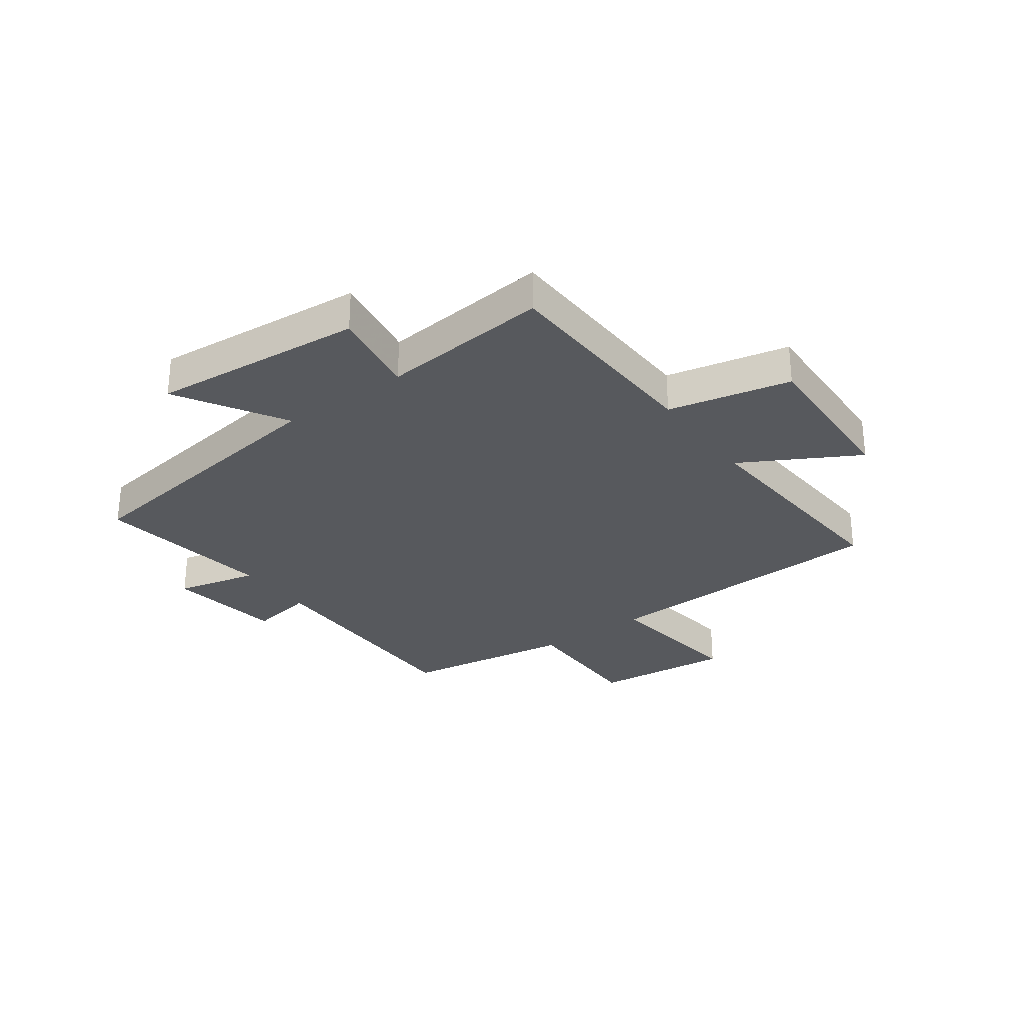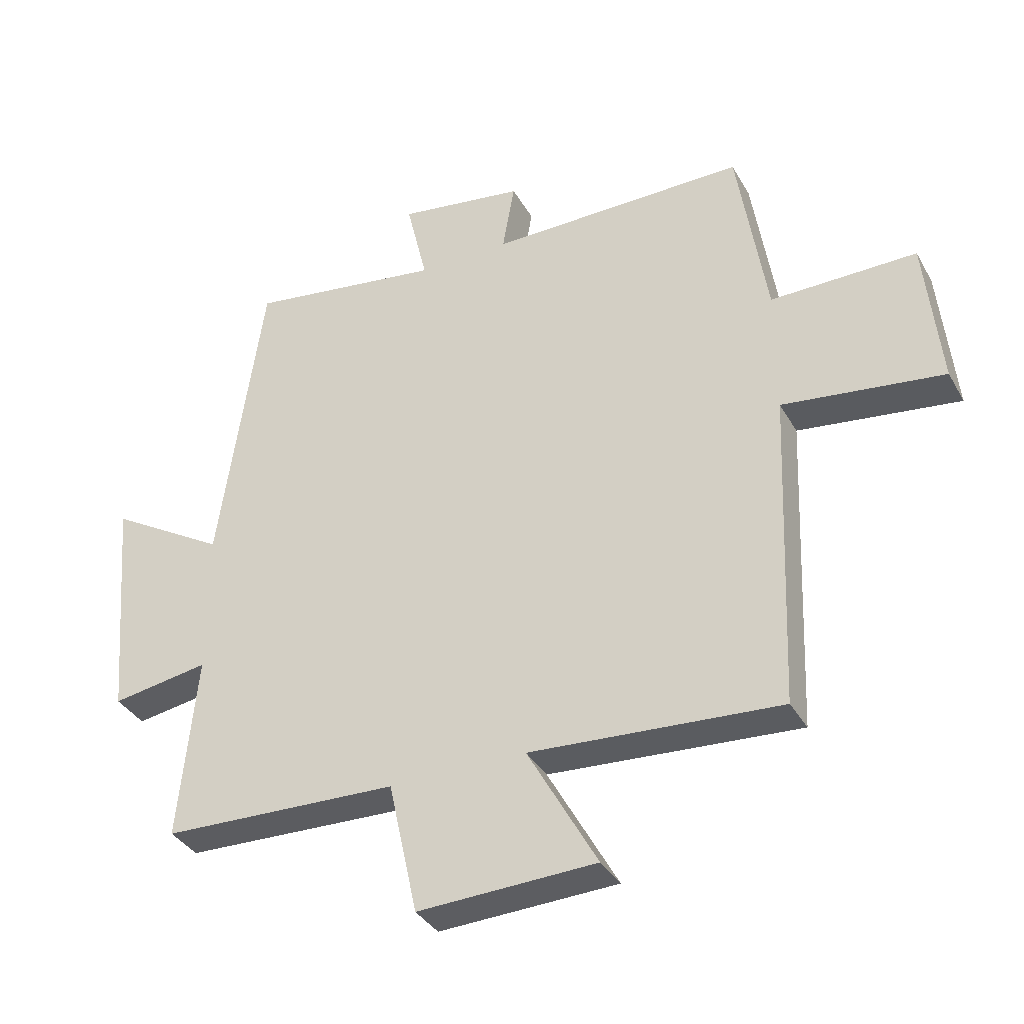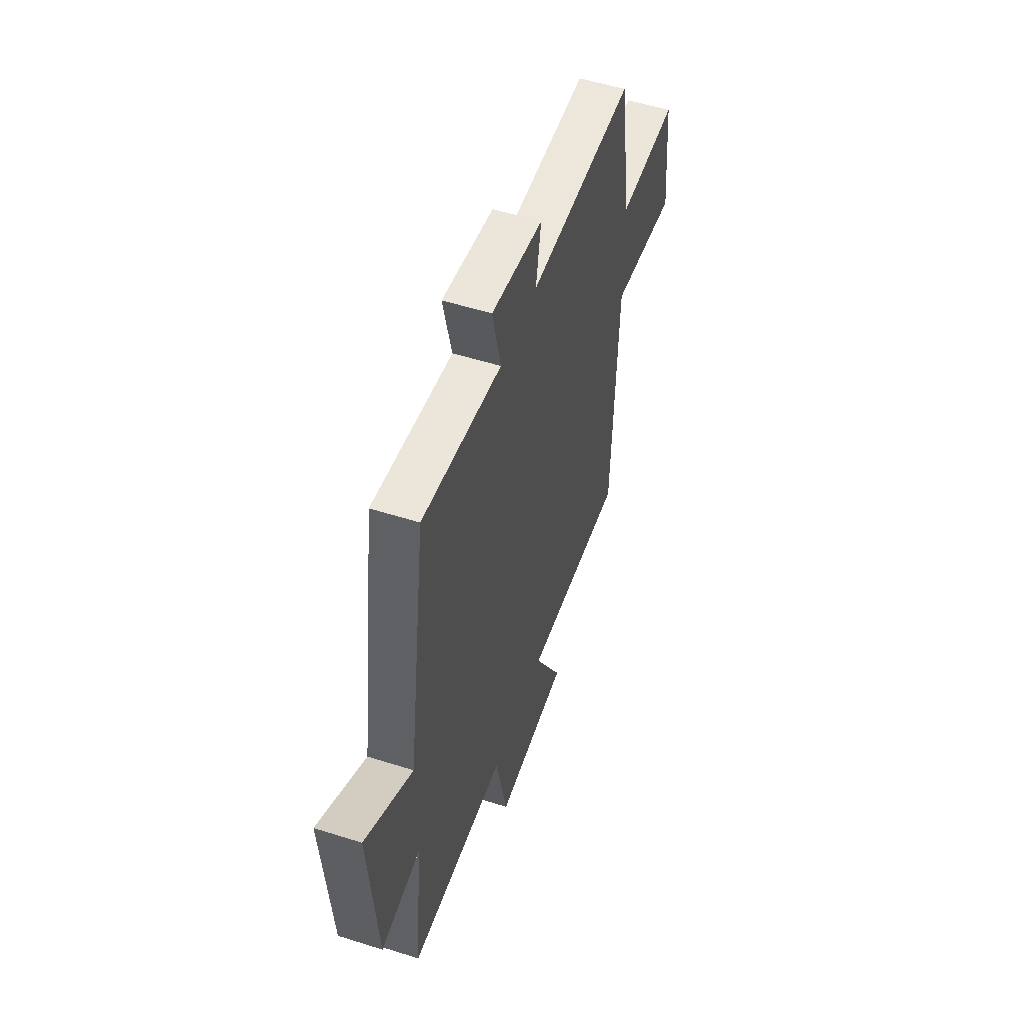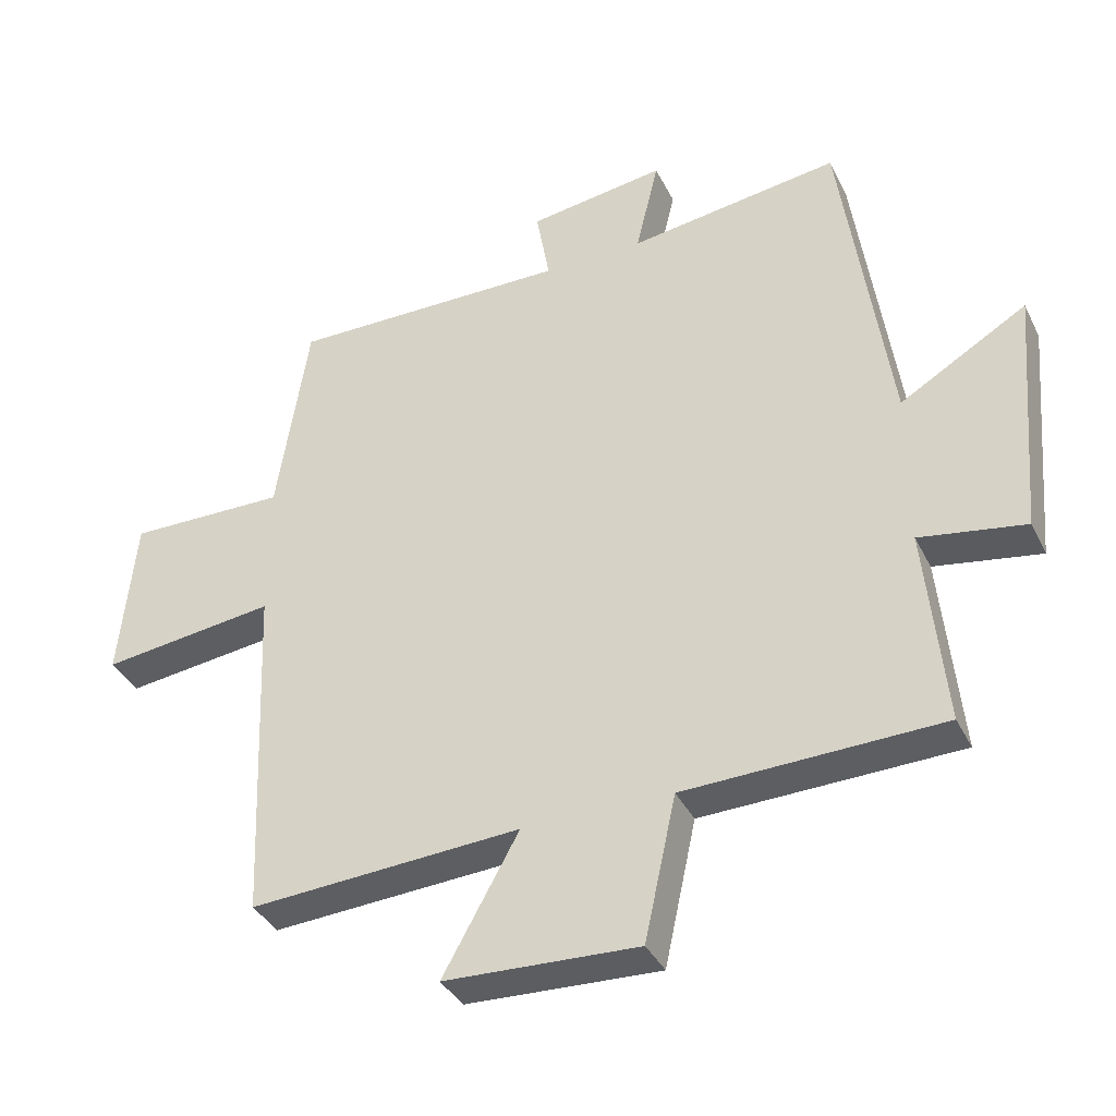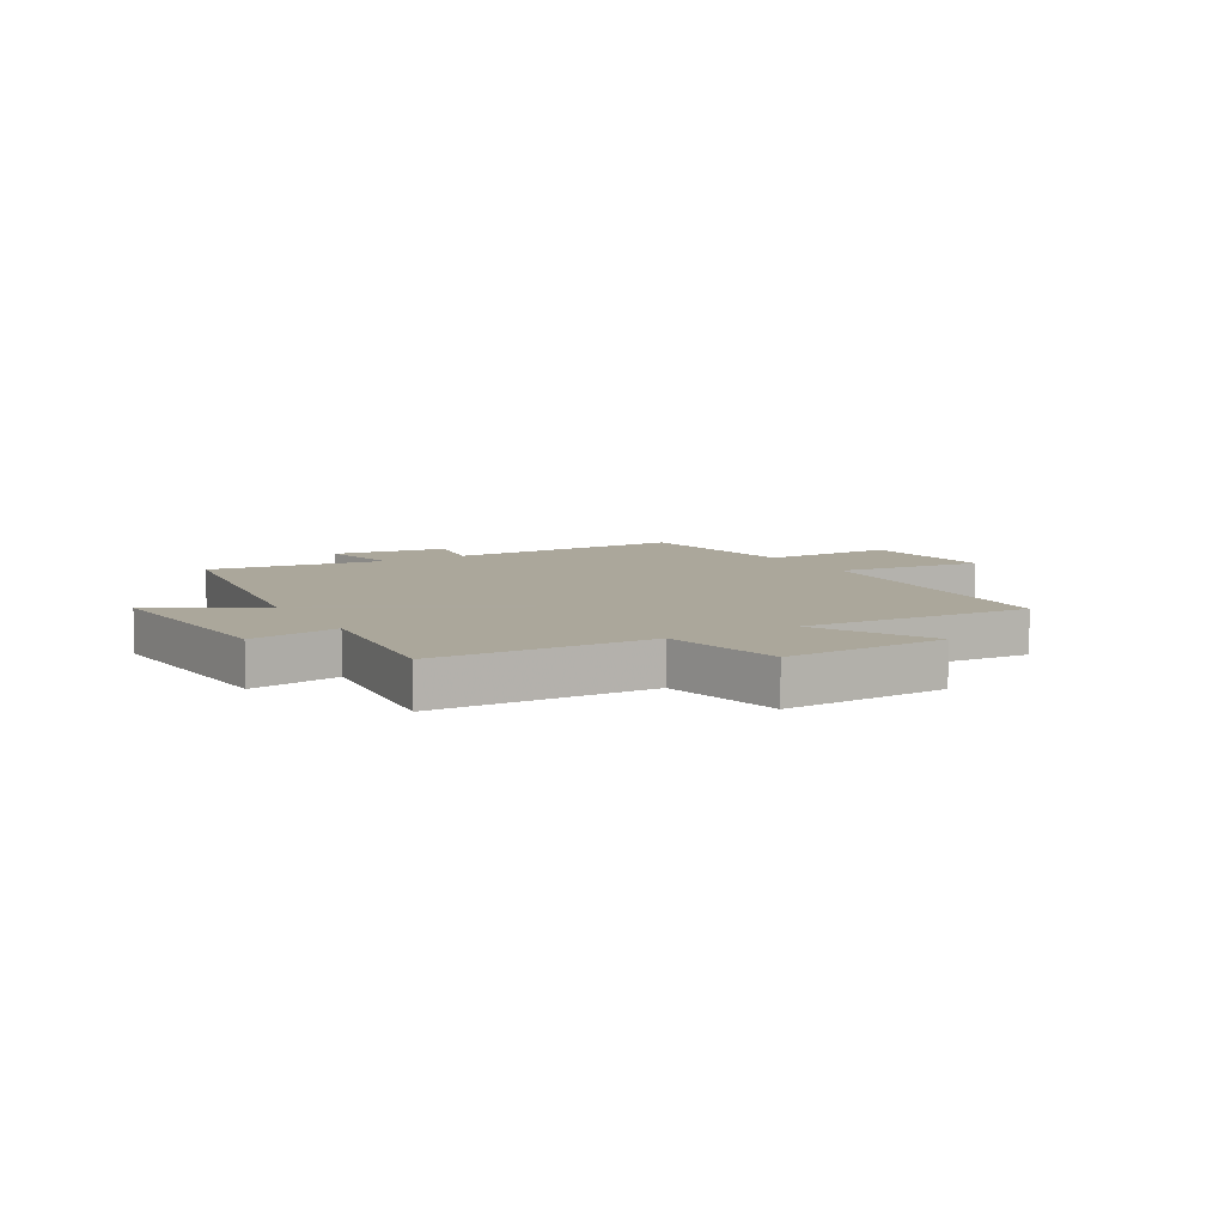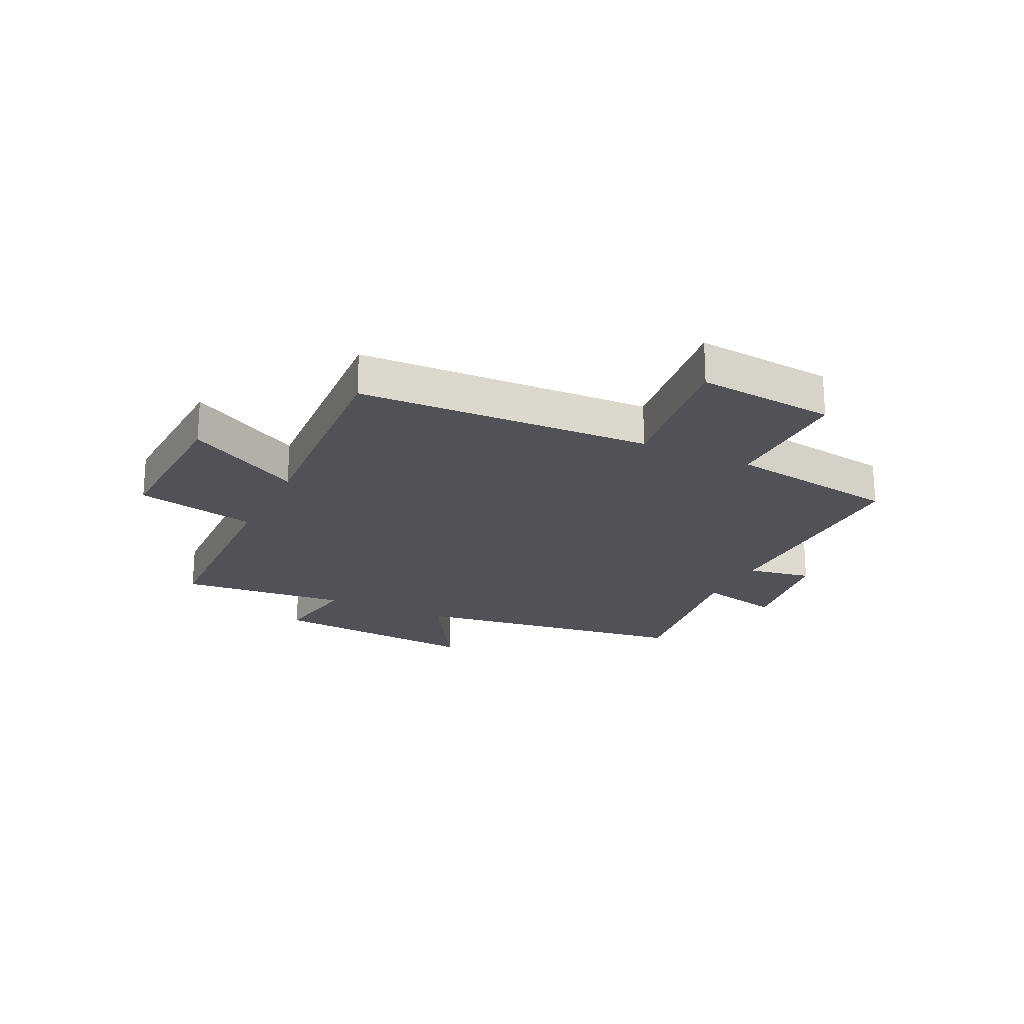
<metadata>
{"format":"obj","ext":"obj","renderer":"f3d","projection":"perspective","resolution":1024,"background":"white","views":[{"elev":-29.3,"azim":126.1,"up":"+Y"},{"elev":-35.9,"azim":-153.9,"up":"+Z"},{"elev":53.2,"azim":108.8,"up":"+Z"},{"elev":-37.1,"azim":23.9,"up":"+Z"},{"elev":8.2,"azim":150.0,"up":"+Y"},{"elev":-21.5,"azim":-115.7,"up":"+Y"}]}
</metadata>
<code>
v -0.479 0.07 -0.526
v -0.5 0.07 -0.008
v -0.76 0.07 -0.041
v -0.736 0.07 0.203
v -0.5 0.07 0.2
v -0.453 0.07 0.503
v -0.036 0.07 0.5
v -0.056 0.07 0.614
v 0.148 0.07 0.644
v 0.114 0.07 0.5
v 0.429 0.07 0.545
v 0.5 0.07 0.046
v 0.689 0.07 0.158
v 0.657 0.07 -0.216
v 0.5 0.07 -0.19
v 0.529 0.07 -0.488
v 0.147 0.07 -0.5
v 0.1 0.07 -0.715
v -0.188 0.07 -0.703
v -0.075 0.07 -0.5
v -0.479 0 -0.526
v -0.5 0 -0.008
v -0.76 0 -0.041
v -0.736 0 0.203
v -0.5 0 0.2
v -0.453 0 0.503
v -0.036 0 0.5
v -0.056 0 0.614
v 0.148 0 0.644
v 0.114 0 0.5
v 0.429 0 0.545
v 0.5 0 0.046
v 0.689 0 0.158
v 0.657 0 -0.216
v 0.5 0 -0.19
v 0.529 0 -0.488
v 0.147 0 -0.5
v 0.1 0 -0.715
v -0.188 0 -0.703
v -0.075 0 -0.5
f 17 18 19 20
f 15 16 17 20
f 15 20 1 2
f 12 13 14 15
f 12 15 2
f 11 12 2
f 10 11 2
f 7 8 9 10
f 7 10 2 3
f 5 6 7
f 5 7 3
f 3 4 5
f 40 39 38 37
f 40 37 36 35
f 22 21 40 35
f 35 34 33 32
f 22 35 32
f 22 32 31
f 22 31 30
f 30 29 28 27
f 23 22 30 27
f 27 26 25
f 23 27 25
f 25 24 23
f 1 21 22 2
f 2 22 23 3
f 3 23 24 4
f 4 24 25 5
f 5 25 26 6
f 6 26 27 7
f 7 27 28 8
f 8 28 29 9
f 9 29 30 10
f 10 30 31 11
f 11 31 32 12
f 12 32 33 13
f 13 33 34 14
f 14 34 35 15
f 15 35 36 16
f 16 36 37 17
f 17 37 38 18
f 18 38 39 19
f 19 39 40 20
f 20 40 21 1

</code>
